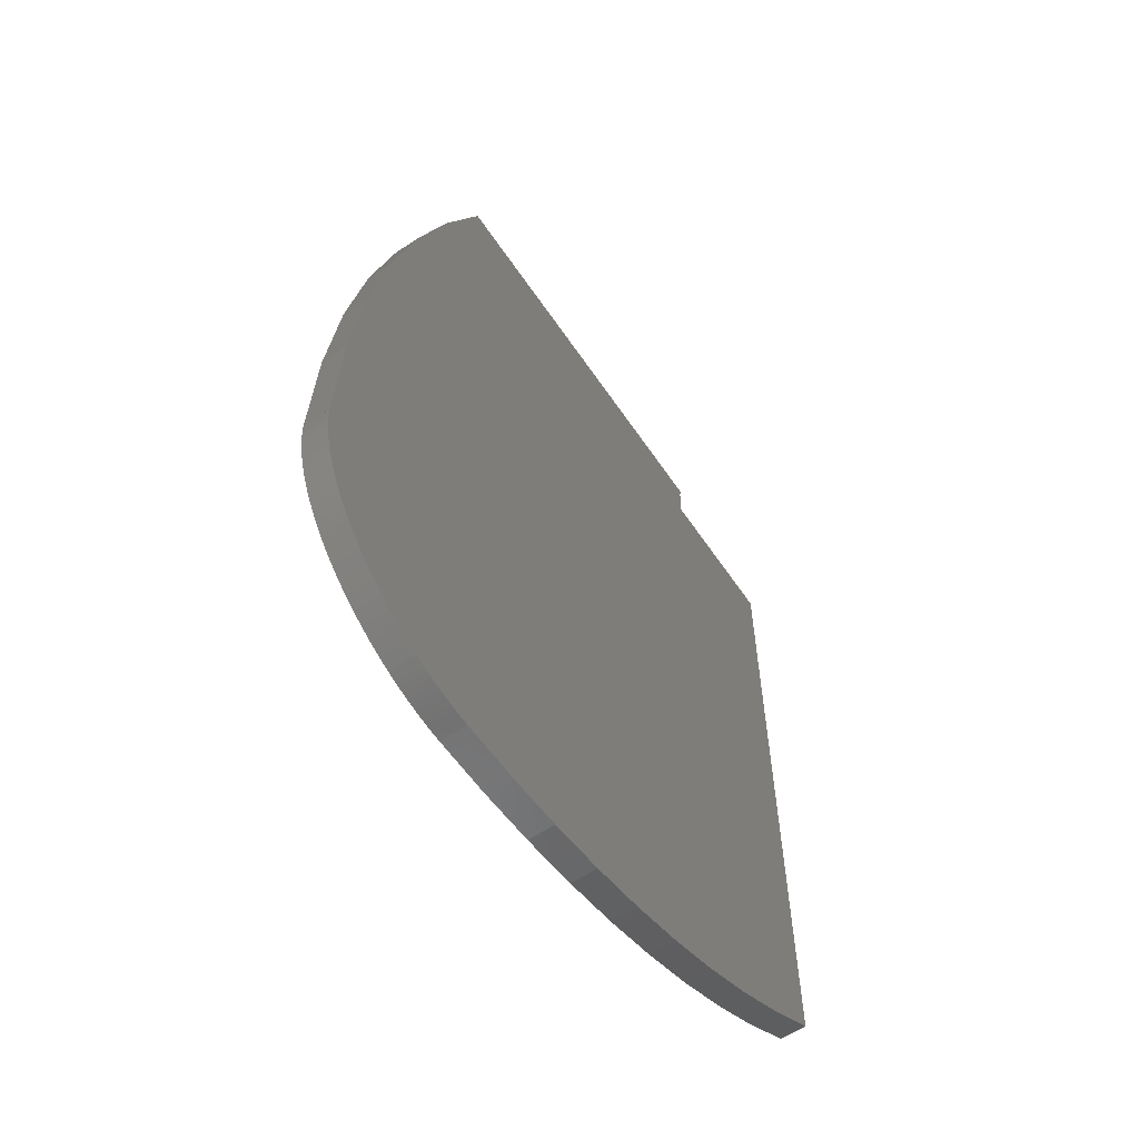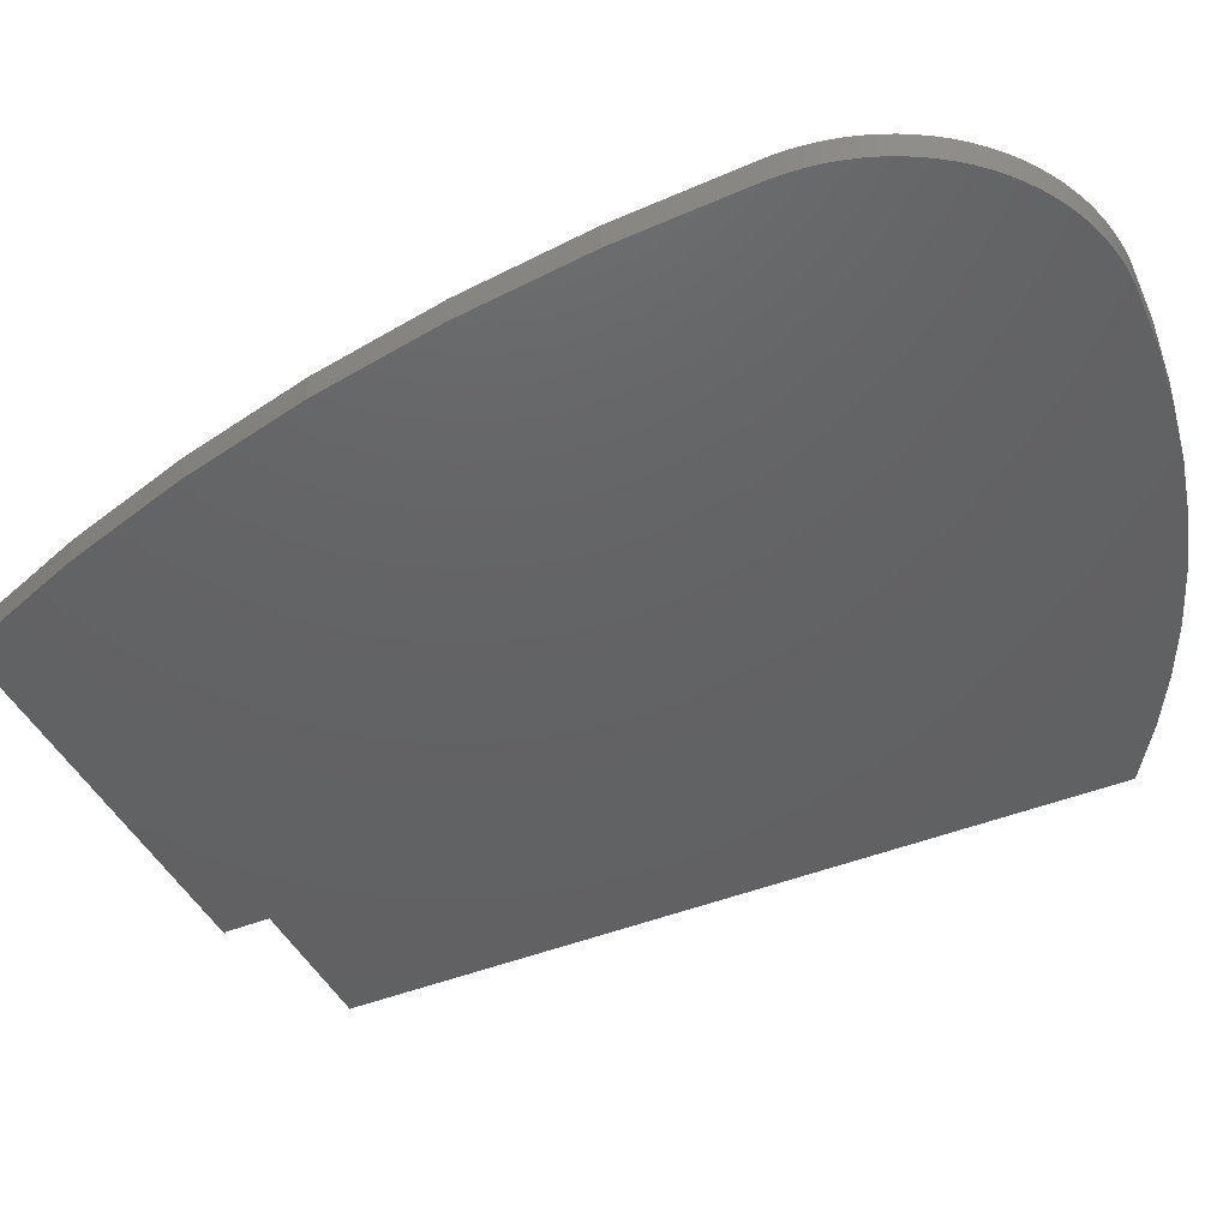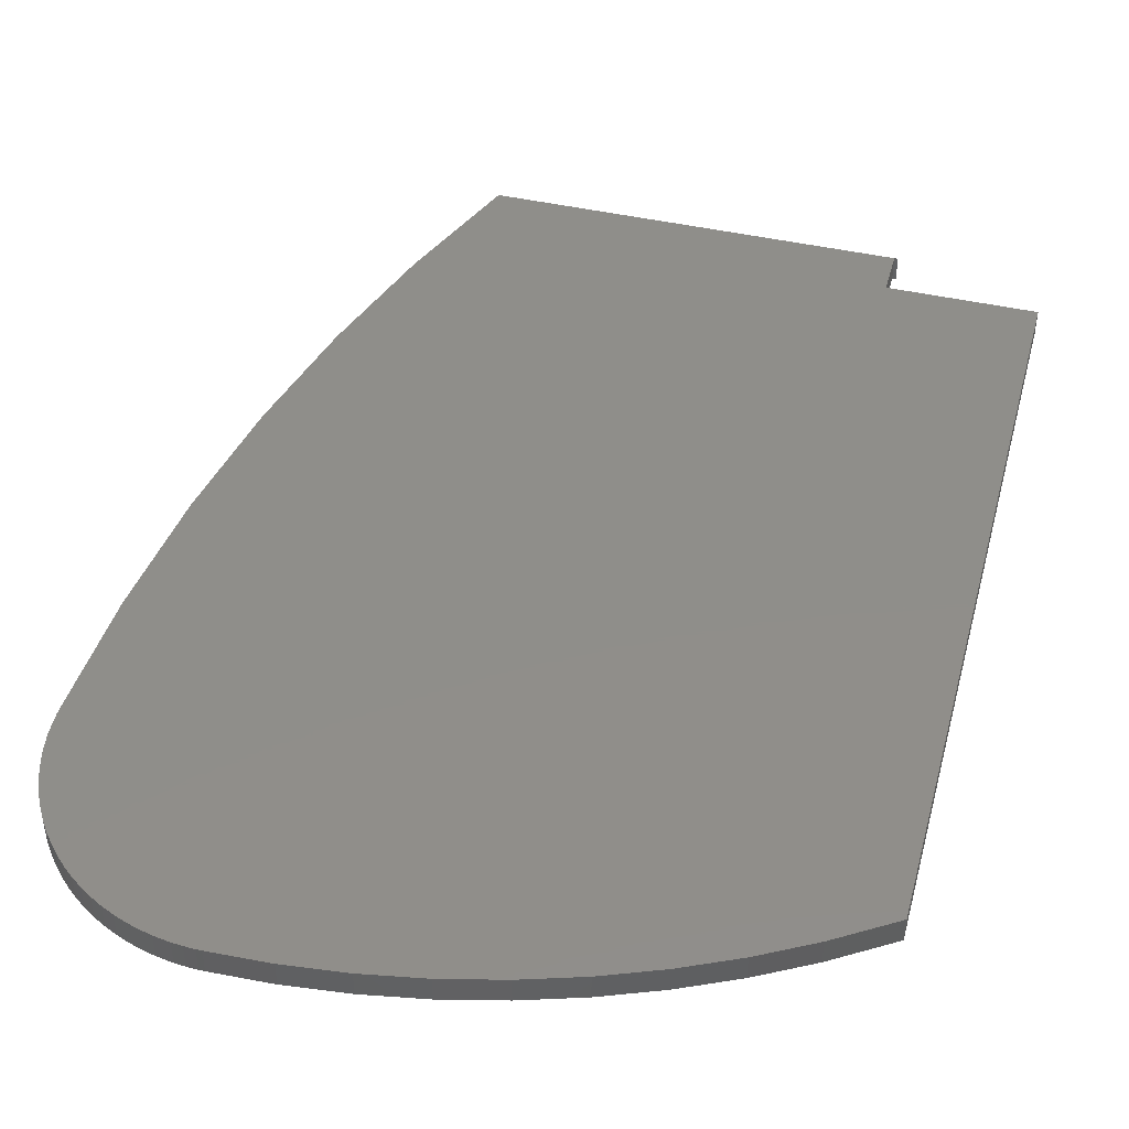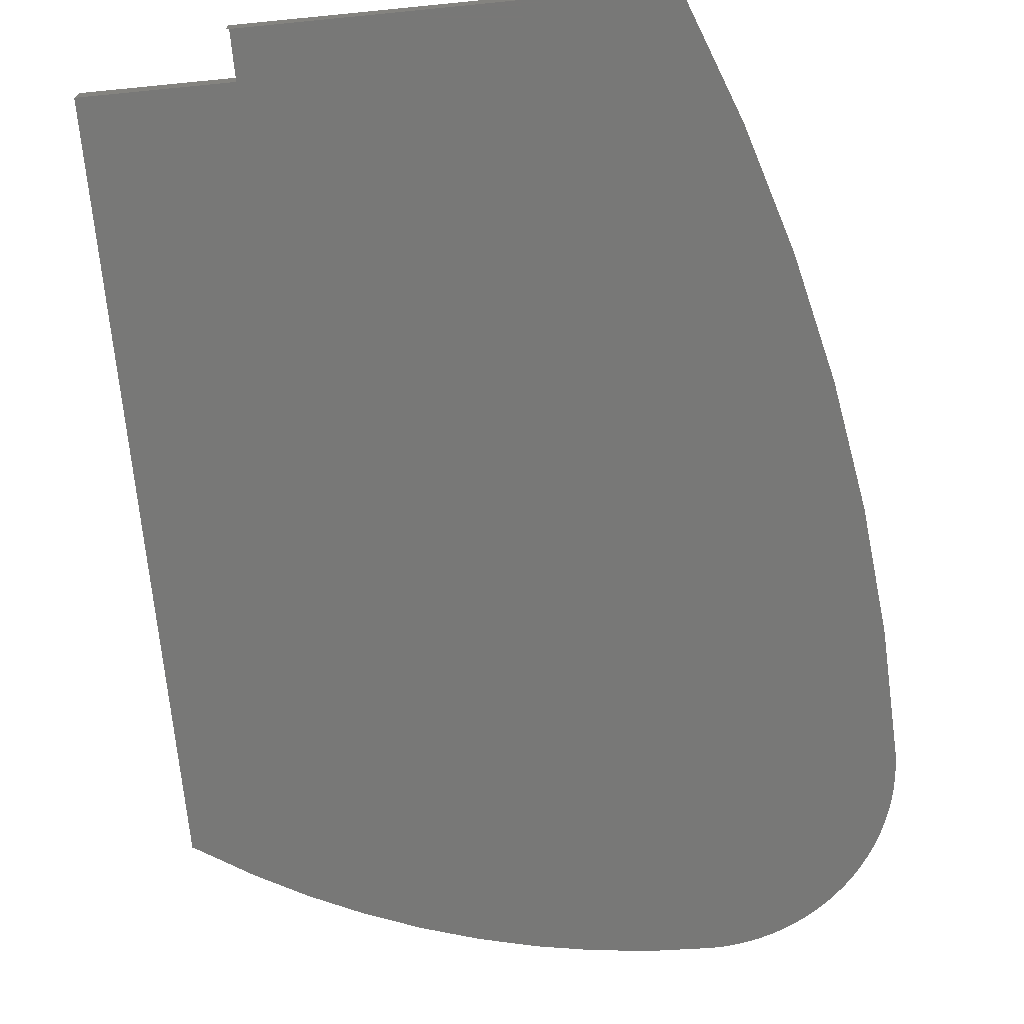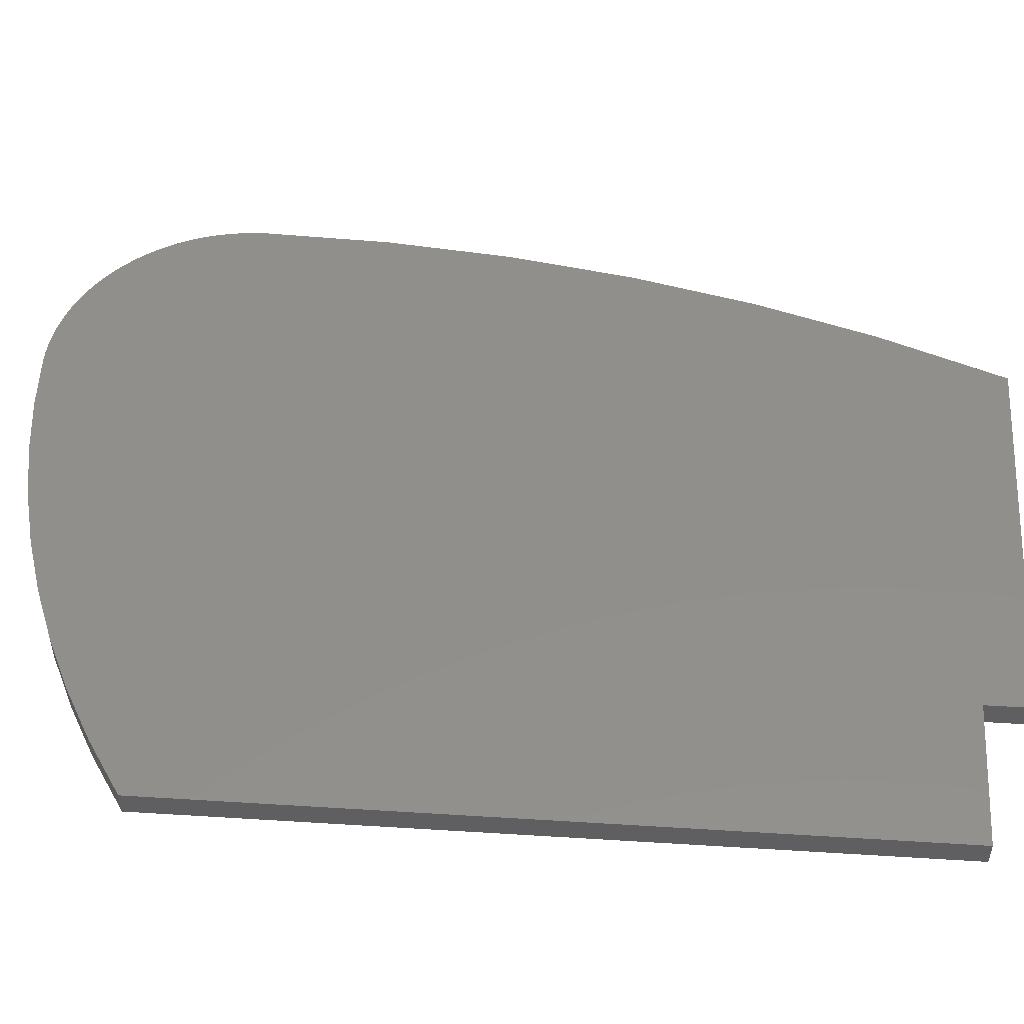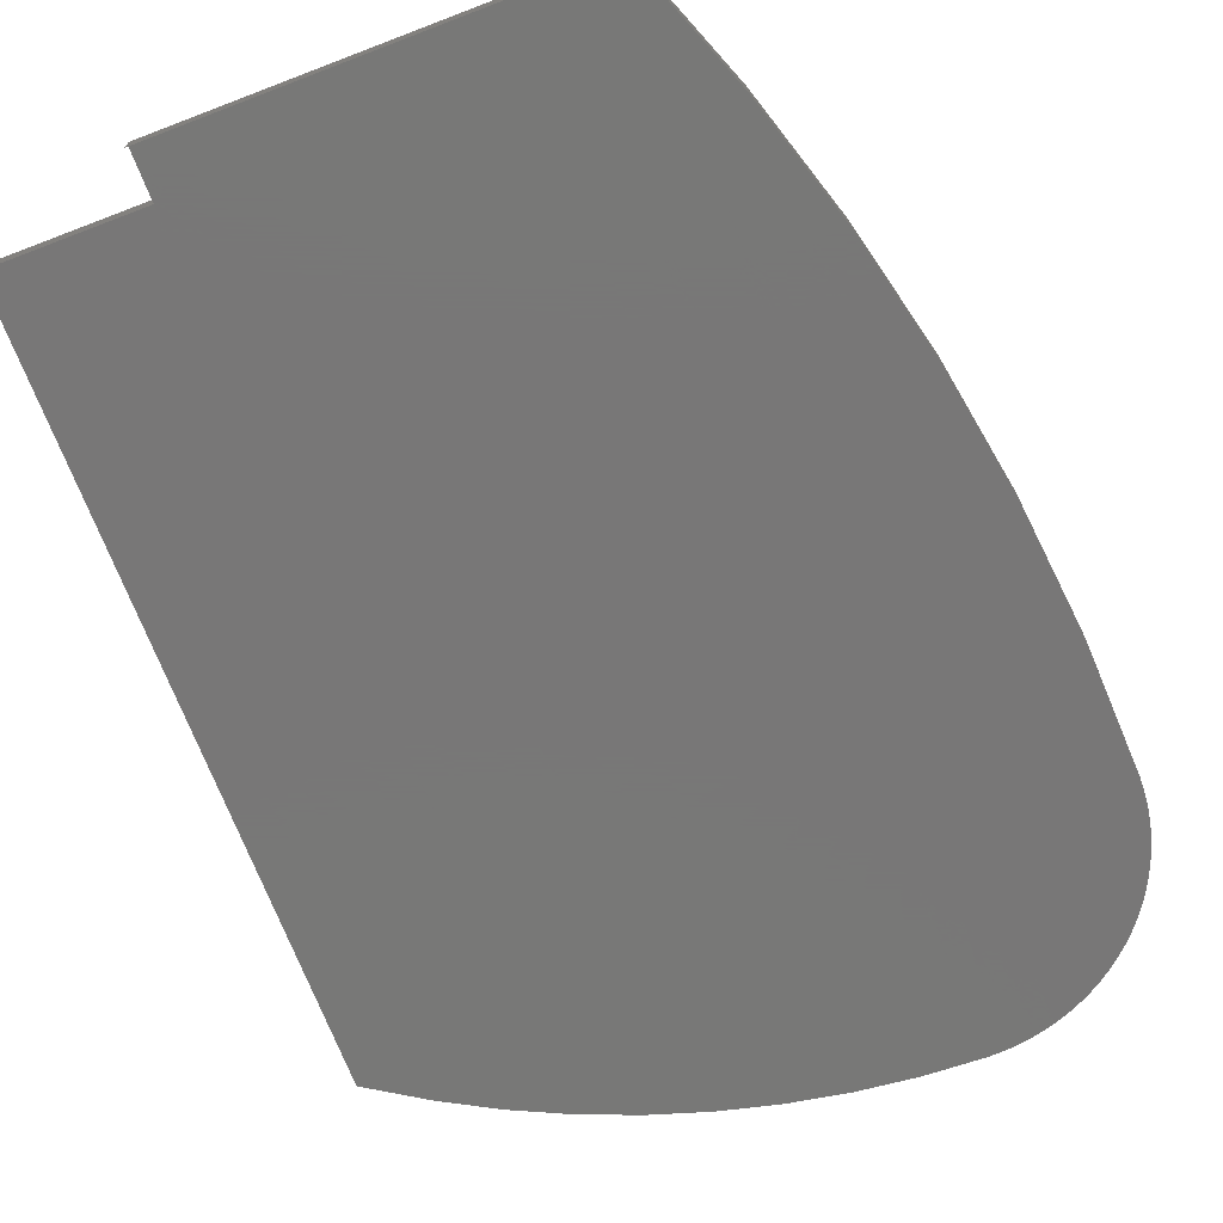
<metadata>
{"format":"stl","ext":"stl","renderer":"f3d","projection":"perspective","resolution":1024,"background":"white","views":[{"elev":-61.1,"azim":-55.9,"up":"+Y"},{"elev":-44.5,"azim":-64.8,"up":"+Z"},{"elev":44.5,"azim":14.8,"up":"+Z"},{"elev":-70.8,"azim":-174.4,"up":"+Z"},{"elev":50.2,"azim":93.9,"up":"+Z"},{"elev":-70.3,"azim":-159.1,"up":"+Z"}]}
</metadata>
<code>
# stl→obj: 144 verts, 290 faces
v -2265 910.6 3.855e+04
v -2266 869.6 3.855e+04
v -2265 827.5 3.855e+04
v -2260 665.3 3.855e+04
v -2196 2782 3.855e+04
v -2240 463.8 3.855e+04
v -2208 264 3.855e+04
v -2162 66.76 3.855e+04
v -2192 2888 3.855e+04
v -1988 4875 3.855e+04
v -2124 -61.6 3.855e+04
v -2104 -127 3.855e+04
v -2034 -316.6 3.855e+04
v -1952 -501 3.855e+04
v -1986 4898 3.855e+04
v -1649 6891 3.855e+04
v -1858 -679.6 3.855e+04
v -1752 -851.6 3.855e+04
v -1689 -941.8 3.855e+04
v -1636 -1016 3.855e+04
v -1310 8320 3.855e+04
v -1509 -1173 3.855e+04
v -1373 -1321 3.855e+04
v -1227 -1459 3.855e+04
v -1183 8856 3.855e+04
v -1073 -1587 3.855e+04
v -726.5 1.034e+04 3.855e+04
v -1002 -1639 3.855e+04
v -910.7 -1705 3.855e+04
v -741.2 -1812 3.855e+04
v -565.1 -1908 3.855e+04
v -588.8 1.079e+04 3.855e+04
v 129.6 1.267e+04 3.855e+04
v -383.3 -1991 3.855e+04
v -196.5 -2063 3.855e+04
v -134.3 -2082 3.855e+04
v -56.68 -2106 3.855e+04
v 21.51 -2127 3.855e+04
v 100.2 -2147 3.855e+04
v 179.5 -2164 3.855e+04
v 174.5 1.279e+04 3.855e+04
v 233.7 1.279e+04 3.855e+04
v 259.1 -2180 3.855e+04
v 1084 1.279e+04 3.855e+04
v 339.1 -2193 3.855e+04
v 419.5 -2204 3.855e+04
v 500.1 -2212 3.855e+04
v 580.9 -2219 3.855e+04
v 661.8 -2223 3.855e+04
v 742.9 -2225 3.855e+04
v 823.9 -2225 3.855e+04
v 1708 -2188 3.855e+04
v 6427 1.279e+04 3.855e+04
v 2628 -2088 3.855e+04
v 3539 -1927 3.855e+04
v 3609 -1910 3.855e+04
v 4438 -1705 3.855e+04
v 5320 -1424 3.855e+04
v 5584 -1320 3.855e+04
v 6183 -1085 3.855e+04
v 6427 1.205e+04 3.855e+04
v 7021 -688.4 3.855e+04
v 8713 1.205e+04 3.855e+04
v 7832 -236.9 3.855e+04
v 8612 267.8 3.855e+04
v 8703 326.4 3.855e+04
v 8713 2931 3.855e+04
v 8713 326.4 3.855e+04
v 8713 6955 3.855e+04
v 8713 9796 3.855e+04
v 8713 5535 3.855e+04
v 3609 -1910 3.895e+04
v 4438 -1705 3.895e+04
v 3539 -1927 3.895e+04
v 2628 -2088 3.895e+04
v 1708 -2188 3.895e+04
v 823.9 -2225 3.895e+04
v 742.9 -2225 3.895e+04
v 661.8 -2223 3.895e+04
v 580.9 -2219 3.895e+04
v 500.1 -2212 3.895e+04
v 419.5 -2204 3.895e+04
v 339.1 -2193 3.895e+04
v 259.1 -2180 3.895e+04
v 179.5 -2164 3.895e+04
v 100.2 -2147 3.895e+04
v 21.51 -2127 3.895e+04
v -56.68 -2106 3.895e+04
v -134.3 -2082 3.895e+04
v -196.5 -2063 3.895e+04
v -383.3 -1991 3.895e+04
v -565.1 -1908 3.895e+04
v -741.2 -1812 3.895e+04
v -910.7 -1705 3.895e+04
v -1002 -1639 3.895e+04
v -1073 -1587 3.895e+04
v -1227 -1459 3.895e+04
v -1373 -1321 3.895e+04
v -1509 -1173 3.895e+04
v -1636 -1016 3.895e+04
v -1689 -941.8 3.895e+04
v -1752 -851.6 3.895e+04
v -1858 -679.6 3.895e+04
v -1952 -501 3.895e+04
v -2034 -316.6 3.895e+04
v -2104 -127 3.895e+04
v -2124 -61.6 3.895e+04
v -2162 66.76 3.895e+04
v -2208 264 3.895e+04
v -2240 463.8 3.895e+04
v -2260 665.3 3.895e+04
v -2265 827.5 3.895e+04
v -2266 869.6 3.895e+04
v -2265 910.6 3.895e+04
v -2196 2782 3.895e+04
v -2192 2888 3.895e+04
v -1988 4875 3.895e+04
v -1986 4898 3.895e+04
v -1649 6891 3.895e+04
v -1310 8320 3.895e+04
v -1183 8856 3.895e+04
v -726.5 1.034e+04 3.895e+04
v -588.8 1.079e+04 3.895e+04
v 129.6 1.267e+04 3.895e+04
v 174.5 1.279e+04 3.895e+04
v 233.7 1.279e+04 3.895e+04
v 1084 1.279e+04 3.895e+04
v 6427 1.279e+04 3.895e+04
v 6484 1.279e+04 3.895e+04
v 6484 1.279e+04 3.855e+04
v 8713 1.205e+04 3.895e+04
v 6427 1.205e+04 3.895e+04
v 8713 9796 3.895e+04
v 8713 6955 3.895e+04
v 8713 5535 3.895e+04
v 8713 2931 3.895e+04
v 8713 326.4 3.895e+04
v 8703 326.4 3.895e+04
v 8612 267.8 3.895e+04
v 7832 -236.9 3.895e+04
v 7021 -688.4 3.895e+04
v 6183 -1085 3.895e+04
v 5584 -1320 3.895e+04
v 5320 -1424 3.895e+04
f 1 2 2
f 2 1 3
f 3 4 3
f 4 3 1
f 4 1 5
f 4 5 6
f 6 5 7
f 7 5 8
f 8 5 9
f 8 9 10
f 8 10 11
f 11 10 12
f 12 10 13
f 13 10 14
f 14 10 15
f 14 15 16
f 14 16 17
f 17 16 18
f 18 16 19
f 19 16 20
f 20 16 21
f 20 21 22
f 22 21 23
f 23 21 24
f 24 21 25
f 24 25 26
f 26 25 27
f 26 27 28
f 28 27 29
f 29 27 30
f 30 27 31
f 31 27 32
f 31 32 33
f 31 33 34
f 34 33 35
f 35 33 36
f 36 33 37
f 37 33 38
f 38 33 39
f 39 33 40
f 40 33 41
f 40 41 42
f 40 42 43
f 43 42 44
f 43 44 45
f 45 44 46
f 46 44 47
f 47 44 48
f 48 44 49
f 49 44 50
f 50 44 51
f 51 44 52
f 52 44 53
f 52 53 54
f 54 53 55
f 55 53 56
f 56 53 57
f 57 53 58
f 58 53 59
f 59 53 60
f 60 53 61
f 60 61 62
f 62 61 63
f 62 63 64
f 64 63 65
f 65 63 66
f 66 63 67
f 66 67 68
f 63 69 67
f 69 63 70
f 71 67 69
f 57 72 56
f 72 57 73
f 72 55 56
f 55 72 74
f 74 54 55
f 54 74 75
f 75 52 54
f 52 75 76
f 52 77 51
f 77 52 76
f 77 50 51
f 50 77 78
f 78 49 50
f 49 78 79
f 79 48 49
f 48 79 80
f 80 47 48
f 47 80 81
f 81 46 47
f 46 81 82
f 82 45 46
f 45 82 83
f 83 43 45
f 43 83 84
f 84 40 43
f 40 84 85
f 85 39 40
f 39 85 86
f 86 38 39
f 38 86 87
f 87 37 38
f 37 87 88
f 88 36 37
f 36 88 89
f 89 35 36
f 35 89 90
f 90 34 35
f 34 90 91
f 91 31 34
f 31 91 92
f 92 30 31
f 30 92 93
f 93 29 30
f 29 93 94
f 94 28 29
f 28 94 95
f 28 96 26
f 96 28 95
f 96 24 26
f 24 96 97
f 97 23 24
f 23 97 98
f 98 22 23
f 22 98 99
f 99 20 22
f 20 99 100
f 100 19 20
f 19 100 101
f 101 18 19
f 18 101 102
f 102 17 18
f 17 102 103
f 103 14 17
f 14 103 104
f 104 13 14
f 13 104 105
f 105 12 13
f 12 105 106
f 106 11 12
f 11 106 107
f 107 8 11
f 8 107 108
f 108 7 8
f 7 108 109
f 109 6 7
f 6 109 110
f 110 4 6
f 4 110 111
f 111 3 4
f 3 111 112
f 112 3 3
f 3 112 112
f 112 2 3
f 2 112 113
f 113 2 2
f 2 113 113
f 113 1 2
f 1 113 114
f 114 5 1
f 5 114 115
f 115 9 5
f 9 115 116
f 116 10 9
f 10 116 117
f 117 15 10
f 15 117 118
f 118 16 15
f 16 118 119
f 119 21 16
f 21 119 120
f 120 25 21
f 25 120 121
f 121 27 25
f 27 121 122
f 122 32 27
f 32 122 123
f 123 33 32
f 33 123 124
f 124 41 33
f 41 124 125
f 125 42 41
f 42 125 126
f 126 44 42
f 44 126 127
f 127 53 44
f 53 127 128
f 53 129 130
f 129 53 128
f 61 131 63
f 131 61 132
f 63 133 70
f 133 63 131
f 70 134 69
f 134 70 133
f 69 135 71
f 135 69 134
f 71 136 67
f 136 71 135
f 67 137 68
f 137 67 136
f 68 138 66
f 138 68 137
f 66 139 65
f 139 66 138
f 139 64 65
f 64 139 140
f 140 62 64
f 62 140 141
f 141 60 62
f 60 141 142
f 142 59 60
f 59 142 143
f 59 144 58
f 144 59 143
f 144 57 58
f 57 144 73
f 113 114 113
f 114 113 112
f 111 112 112
f 112 111 114
f 114 111 115
f 115 111 110
f 115 110 109
f 115 109 108
f 115 108 116
f 116 108 117
f 117 108 107
f 117 107 106
f 117 106 105
f 117 105 104
f 117 104 118
f 118 104 119
f 119 104 103
f 119 103 102
f 119 102 101
f 119 101 100
f 119 100 120
f 120 100 99
f 120 99 98
f 120 98 97
f 120 97 121
f 121 97 96
f 121 96 122
f 122 96 95
f 122 95 94
f 122 94 93
f 122 93 92
f 122 92 123
f 123 92 124
f 124 92 91
f 124 91 90
f 124 90 89
f 124 89 88
f 124 88 87
f 124 87 86
f 124 86 85
f 124 85 125
f 125 85 126
f 126 85 84
f 126 84 127
f 127 84 83
f 127 83 82
f 127 82 81
f 127 81 80
f 127 80 79
f 127 79 78
f 127 78 77
f 127 77 76
f 127 76 128
f 128 76 75
f 128 75 74
f 128 74 72
f 128 72 73
f 128 73 144
f 128 144 143
f 128 143 142
f 128 142 132
f 132 142 141
f 132 141 131
f 131 141 140
f 131 140 139
f 131 139 138
f 131 138 136
f 136 138 137
f 131 134 133
f 134 131 136
f 134 136 135
f 53 132 61
f 132 53 128

</code>
